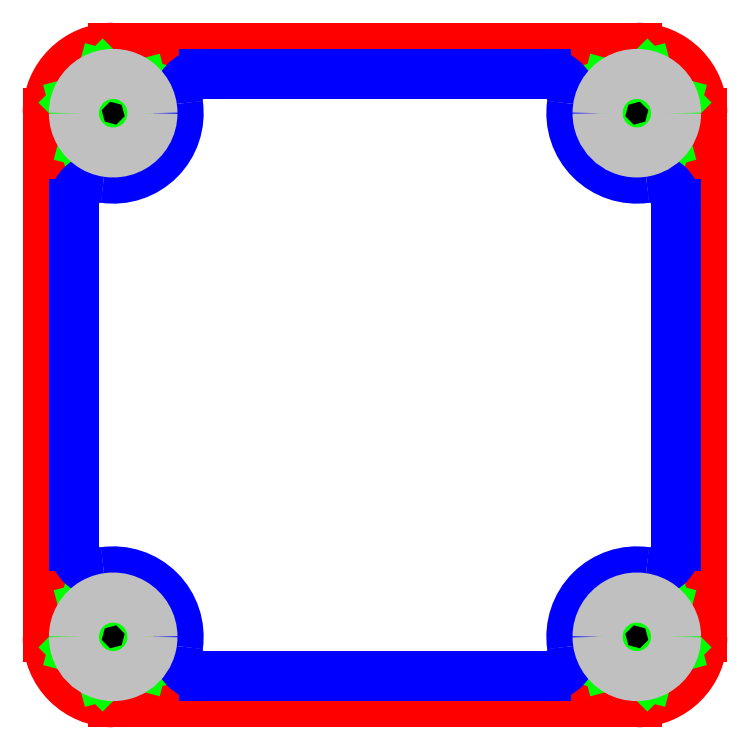
<metadata>
{"format":"dxf","ext":"dxf","renderer":"ezdxf+matplotlib","layout":"modelspace","background":"white","min_lineweight":24,"dpi":150}
</metadata>
<code>
0
SECTION
2
ENTITIES
0
ARC
8
0
10
-0.7874
20
0.7874
30
0
40
0.06693
50
360
51
180
0
ARC
8
0
10
-0.7874
20
0.7874
30
0
40
0.06693
50
180
51
360
0
ARC
8
0
10
-0.7874
20
-0.7874
30
0
40
0.06693
50
90
51
270
0
ARC
8
0
10
-0.7874
20
-0.7874
30
0
40
0.06693
50
270
51
90
0
ARC
8
0
10
0.7874
20
-0.7874
30
0
40
0.06693
50
180
51
5.845e-10
0
ARC
8
0
10
0.7874
20
-0.7874
30
0
40
0.06693
50
5.845e-10
51
180
0
ARC
8
0
10
0.7874
20
0.7874
30
0
40
0.06693
50
270
51
90
0
ARC
8
0
10
0.7874
20
0.7874
30
0
40
0.06693
50
90
51
270
0
LINE
8
1
10
-0.9843
20
-0.7874
30
0
11
-0.9843
21
0.7874
31
0
0
LINE
8
1
10
-0.7874
20
-0.9843
30
0
11
0.7874
21
-0.9843
31
0
0
LINE
8
1
10
0.9843
20
-0.7874
30
0
11
0.9843
21
0.7874
31
0
0
LINE
8
1
10
0.7874
20
0.9843
30
0
11
-0.7874
21
0.9843
31
0
0
ARC
8
1
10
-0.7874
20
0.7874
30
0
40
0.1969
50
90
51
180
0
ARC
8
1
10
0.7874
20
0.7874
30
0
40
0.1969
50
360
51
90
0
ARC
8
1
10
0.7874
20
-0.7874
30
0
40
0.1969
50
270
51
360
0
ARC
8
1
10
-0.7874
20
-0.7874
30
0
40
0.1969
50
180
51
270
0
LINE
8
3
10
-0.6688
20
0.7556
30
0
11
-0.7556
21
0.6688
31
0
0
LINE
8
3
10
-0.7556
20
0.6688
30
0
11
-0.8742
21
0.7006
31
0
0
LINE
8
3
10
-0.8742
20
0.7006
30
0
11
-0.906
21
0.8192
31
0
0
LINE
8
3
10
-0.906
20
0.8192
30
0
11
-0.8192
21
0.906
31
0
0
LINE
8
3
10
-0.8192
20
0.906
30
0
11
-0.7006
21
0.8742
31
0
0
LINE
8
3
10
-0.7006
20
0.8742
30
0
11
-0.6688
21
0.7556
31
0
0
LINE
8
3
10
-0.7556
20
-0.6688
30
0
11
-0.6688
21
-0.7556
31
0
0
LINE
8
3
10
-0.6688
20
-0.7556
30
0
11
-0.7006
21
-0.8742
31
0
0
LINE
8
3
10
-0.7006
20
-0.8742
30
0
11
-0.8192
21
-0.906
31
0
0
LINE
8
3
10
-0.8192
20
-0.906
30
0
11
-0.906
21
-0.8192
31
0
0
LINE
8
3
10
-0.906
20
-0.8192
30
0
11
-0.8742
21
-0.7006
31
0
0
LINE
8
3
10
-0.8742
20
-0.7006
30
0
11
-0.7556
21
-0.6688
31
0
0
LINE
8
3
10
0.6688
20
-0.7556
30
0
11
0.7556
21
-0.6688
31
0
0
LINE
8
3
10
0.7556
20
-0.6688
30
0
11
0.8742
21
-0.7006
31
0
0
LINE
8
3
10
0.8742
20
-0.7006
30
0
11
0.906
21
-0.8192
31
0
0
LINE
8
3
10
0.906
20
-0.8192
30
0
11
0.8192
21
-0.906
31
0
0
LINE
8
3
10
0.8192
20
-0.906
30
0
11
0.7006
21
-0.8742
31
0
0
LINE
8
3
10
0.7006
20
-0.8742
30
0
11
0.6688
21
-0.7556
31
0
0
LINE
8
3
10
0.7556
20
0.6688
30
0
11
0.6688
21
0.7556
31
0
0
LINE
8
3
10
0.6688
20
0.7556
30
0
11
0.7006
21
0.8742
31
0
0
LINE
8
3
10
0.7006
20
0.8742
30
0
11
0.8192
21
0.906
31
0
0
LINE
8
3
10
0.8192
20
0.906
30
0
11
0.906
21
0.8192
31
0
0
LINE
8
3
10
0.906
20
0.8192
30
0
11
0.8742
21
0.7006
31
0
0
LINE
8
3
10
0.8742
20
0.7006
30
0
11
0.7556
21
0.6688
31
0
0
ARC
8
5
10
-0.7874
20
0.7874
30
0
40
0.1969
50
261.8
51
8.213
0
ARC
8
5
10
-0.8268
20
0.5146
30
0
40
0.07874
50
81.79
51
180
0
ARC
8
5
10
-0.5146
20
0.8268
30
0
40
0.07874
50
90
51
188.2
0
LINE
8
5
10
-0.9055
20
0.5146
30
0
11
-0.9055
21
-0.5146
31
0
0
ARC
8
5
10
-0.7874
20
-0.7874
30
0
40
0.1969
50
351.8
51
98.21
0
ARC
8
5
10
-0.5146
20
-0.8268
30
0
40
0.07874
50
171.8
51
270
0
ARC
8
5
10
-0.8268
20
-0.5146
30
0
40
0.07874
50
180
51
278.2
0
LINE
8
5
10
-0.5146
20
-0.9055
30
0
11
0.5146
21
-0.9055
31
0
0
ARC
8
5
10
0.7874
20
-0.7874
30
0
40
0.1969
50
81.79
51
188.2
0
ARC
8
5
10
0.8268
20
-0.5146
30
0
40
0.07874
50
261.8
51
5.846e-10
0
ARC
8
5
10
0.5146
20
-0.8268
30
0
40
0.07874
50
270
51
8.213
0
LINE
8
5
10
0.9055
20
-0.5146
30
0
11
0.9055
21
0.5146
31
0
0
ARC
8
5
10
0.7874
20
0.7874
30
0
40
0.1969
50
171.8
51
278.2
0
ARC
8
5
10
0.5146
20
0.8268
30
0
40
0.07874
50
351.8
51
90
0
ARC
8
5
10
0.8268
20
0.5146
30
0
40
0.07874
50
8.769e-10
51
98.21
0
LINE
8
5
10
0.5146
20
0.9055
30
0
11
-0.5146
21
0.9055
31
0
0
ARC
8
9
10
-0.7874
20
-0.7874
30
0
40
0.1181
50
360
51
180
0
ARC
8
9
10
-0.7874
20
-0.7874
30
0
40
0.1181
50
180
51
360
0
ARC
8
9
10
0.7874
20
-0.7874
30
0
40
0.1181
50
360
51
180
0
ARC
8
9
10
0.7874
20
-0.7874
30
0
40
0.1181
50
180
51
1.527e-13
0
ARC
8
9
10
0.7874
20
0.7874
30
0
40
0.1181
50
180
51
360
0
ARC
8
9
10
0.7874
20
0.7874
30
0
40
0.1181
50
360
51
180
0
ARC
8
9
10
-0.7874
20
0.7874
30
0
40
0.1181
50
180
51
1.527e-13
0
ARC
8
9
10
-0.7874
20
0.7874
30
0
40
0.1181
50
360
51
180
0
ENDSEC
0
EOF

</code>
